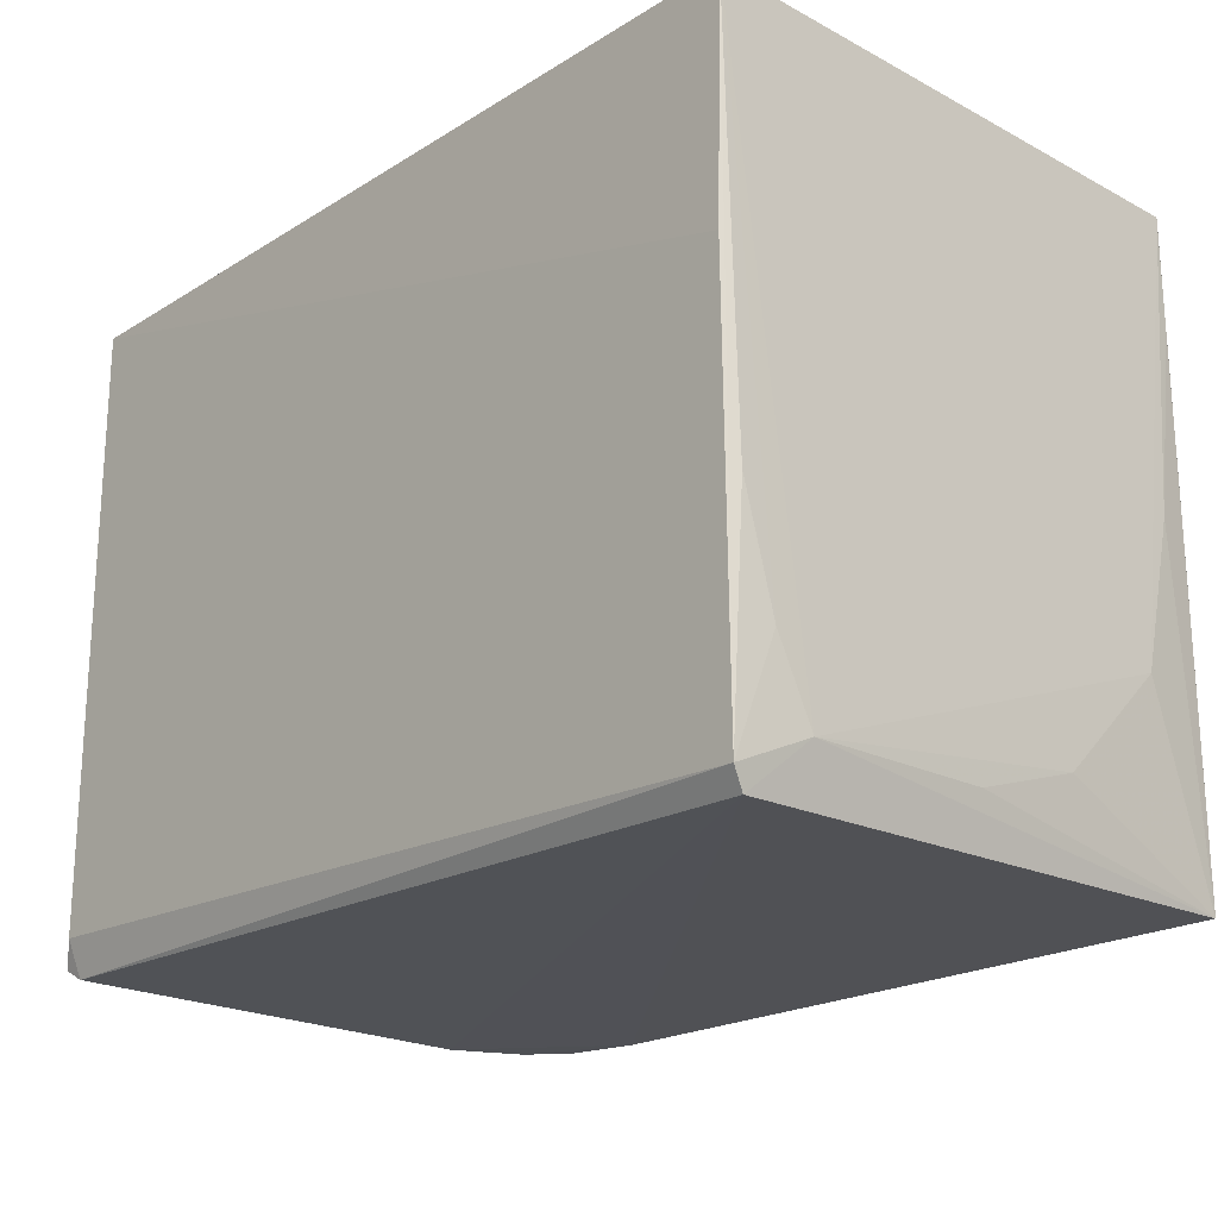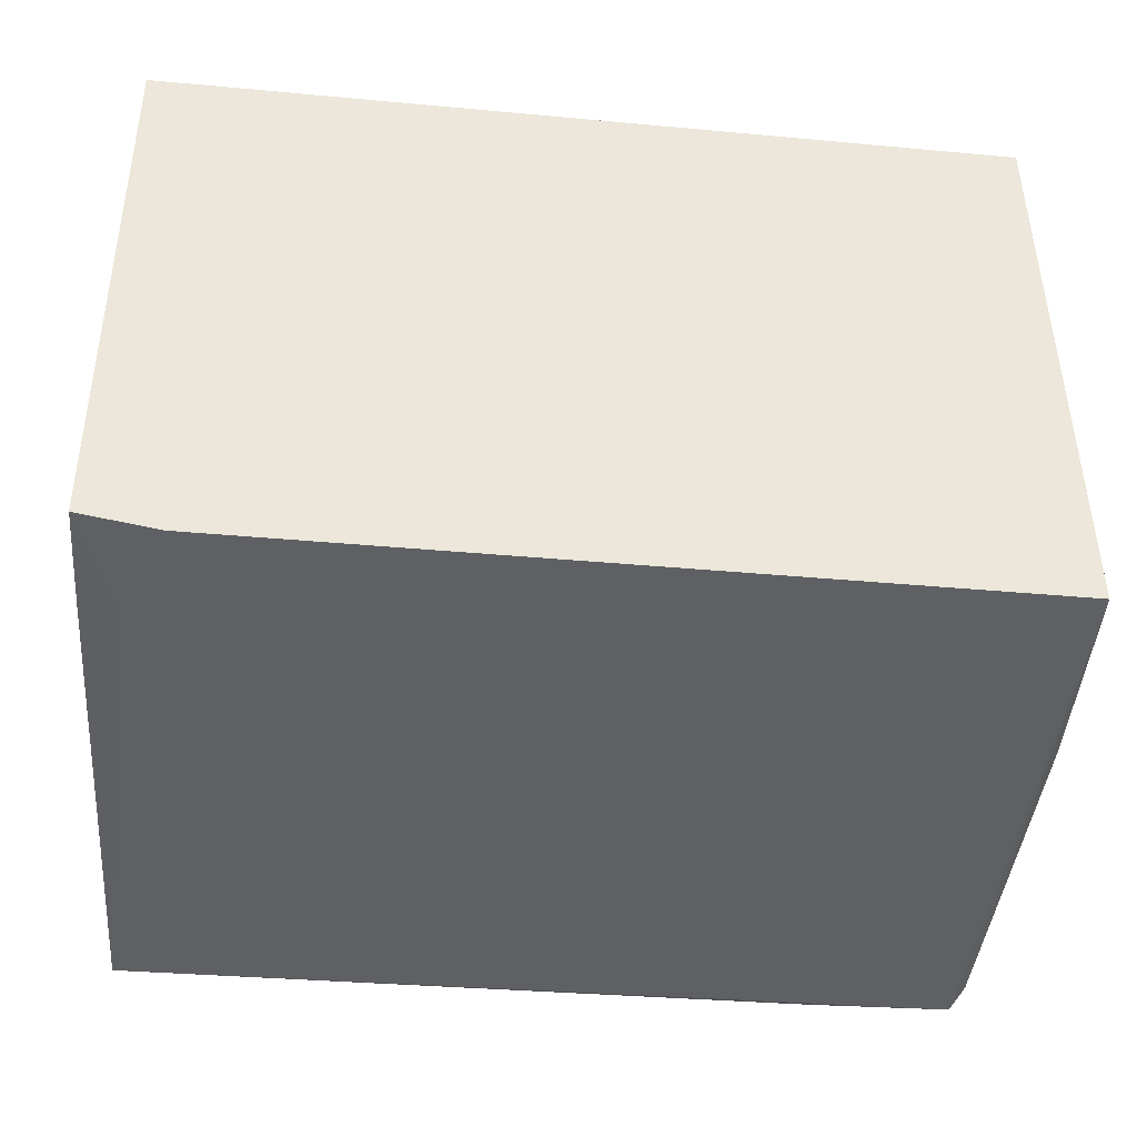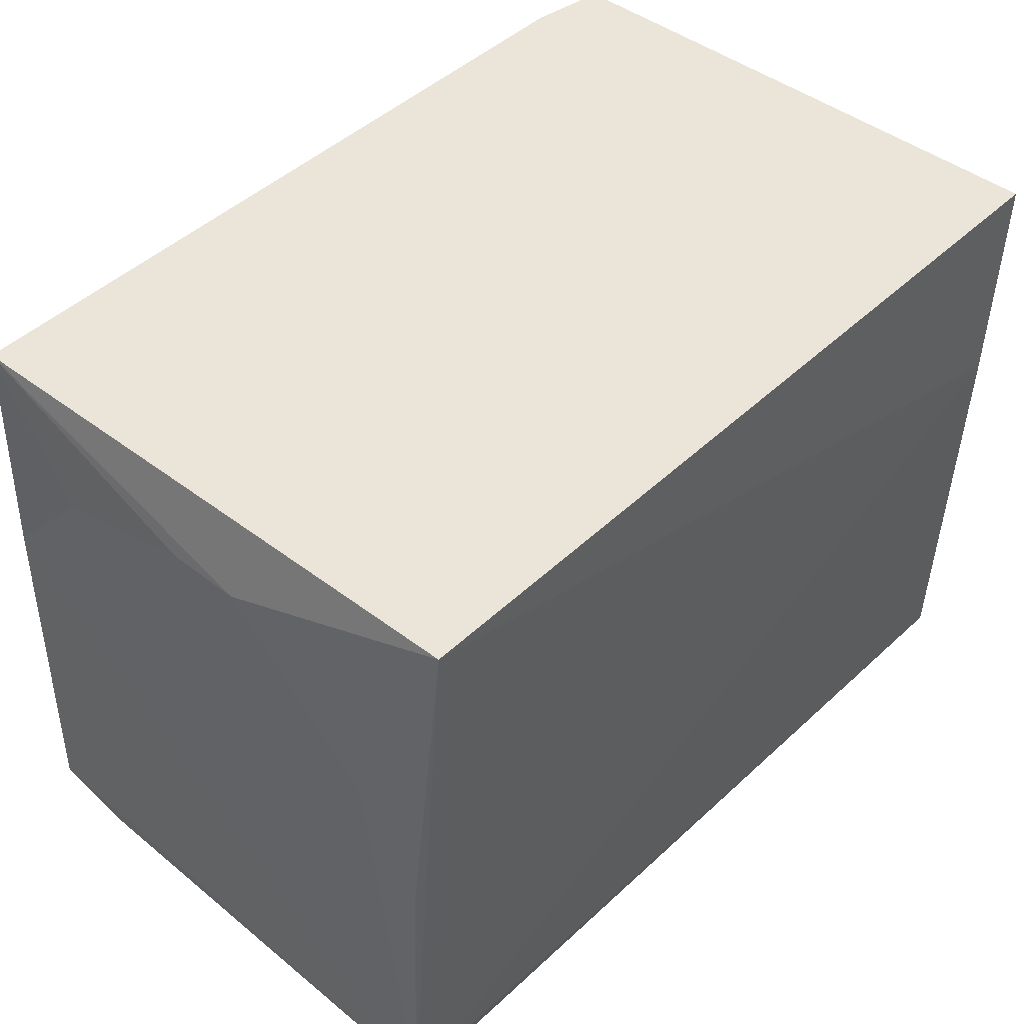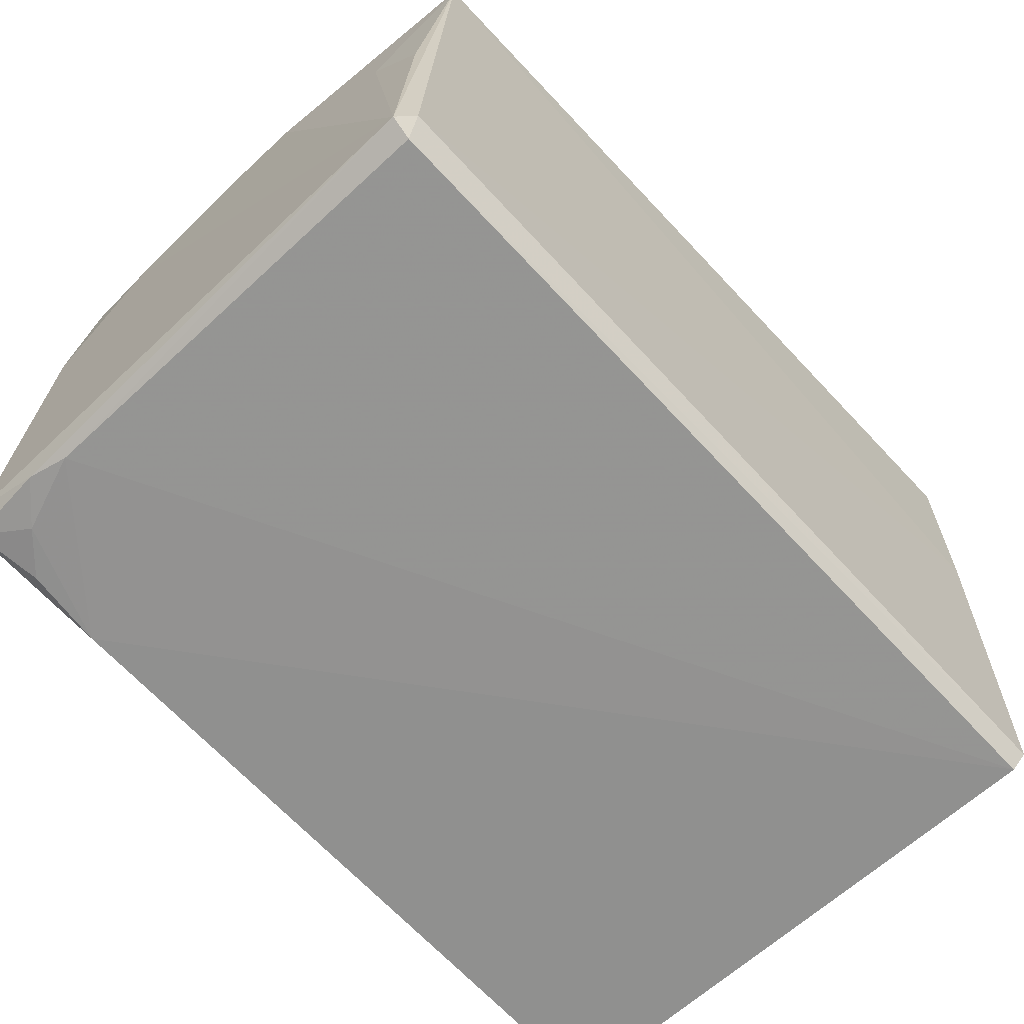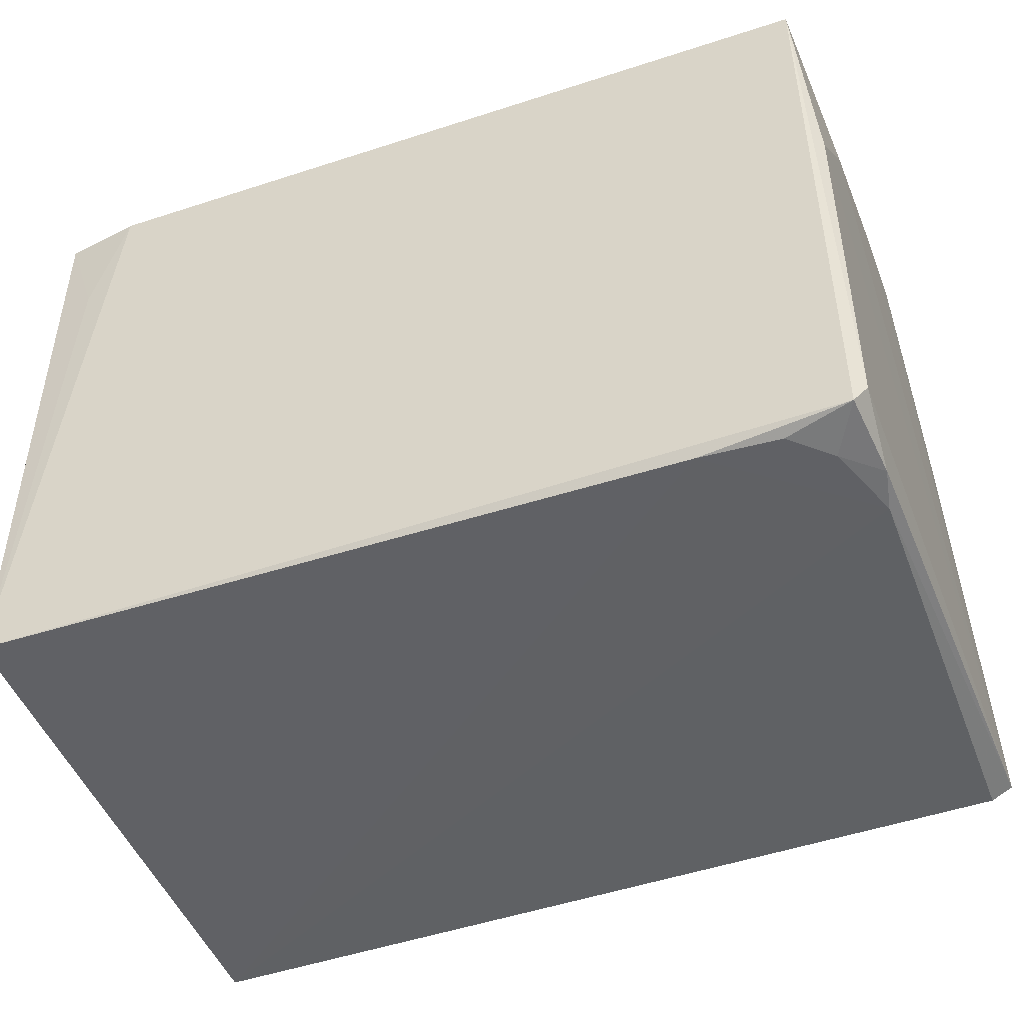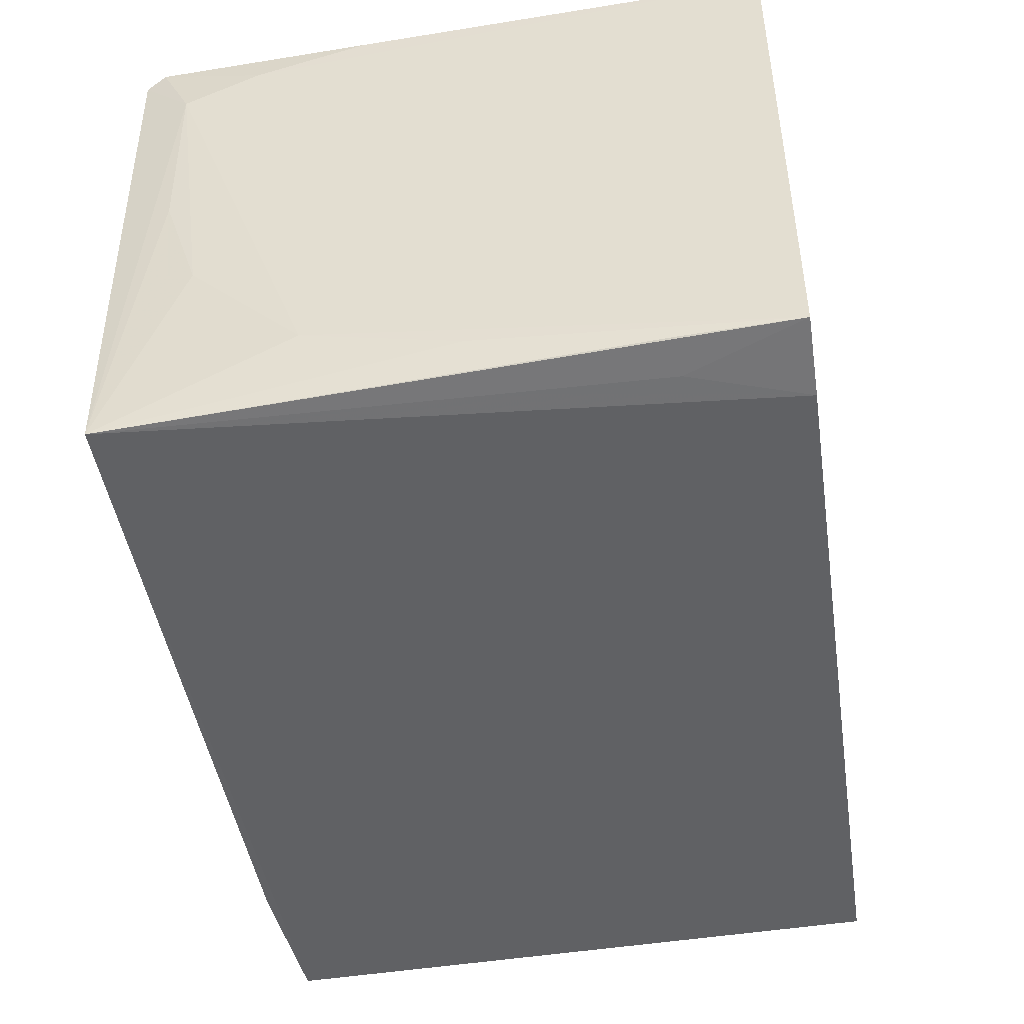
<metadata>
{"format":"obj","ext":"obj","renderer":"f3d","projection":"perspective","resolution":1024,"background":"white","views":[{"elev":-21.2,"azim":-132.9,"up":"+Z"},{"elev":-41.8,"azim":-6.0,"up":"+Y"},{"elev":45.0,"azim":132.3,"up":"+Z"},{"elev":-66.4,"azim":132.9,"up":"+Z"},{"elev":-46.3,"azim":20.5,"up":"+Z"},{"elev":-46.9,"azim":-81.1,"up":"+Y"}]}
</metadata>
<code>
v 0.0381 0.02486 0.05911
v 0.03876 -0.02637 0.059
v 0.04096 0.02295 0.003084
v -0.03627 0.02294 0.0006491
v -0.03735 -0.0252 0.05924
v 0.02636 -0.0267 0.001802
v -0.03668 0.02416 0.002357
v 0.04021 0.003952 0.05238
v -0.03761 0.02509 0.05938
v 0.04028 -0.02612 0.005149
v 0.03906 0.02284 0.002019
v -0.036 -0.02713 0.001697
v 0.03938 0.02398 0.005339
v 0.04012 0.01739 0.03882
v -0.03743 0.01759 0.005328
v -0.03703 0.02503 0.03904
v 0.03918 -0.02716 0.003011
v 0.04017 -0.02527 0.03885
v 0.03911 -0.01617 0.001848
v -0.03041 -0.02636 0.05922
v 0.04008 0.02306 0.02866
v -0.03746 0.0237 0.02198
v -0.03732 -0.01955 0.01875
v 0.04022 -0.01624 0.049
v 0.03669 -0.02291 0.001969
v 0.03985 -0.01972 0.002297
v -0.03378 -0.02614 0.04898
v -0.03744 0.02088 0.01198
v -0.03722 -0.009363 0.008848
v -0.0373 -0.02287 0.03224
v 0.04021 -0.002746 0.05235
v 0.03332 -0.02607 0.002029
v -0.0372 0.0007366 0.005596
v -0.03719 -0.0254 0.04917
f 8 1 2
f 9 2 1
f 11 4 7
f 12 4 6
f 13 1 3
f 13 11 7
f 13 3 11
f 14 8 3
f 14 1 8
f 15 7 4
f 15 4 12
f 16 9 1
f 16 7 9
f 16 13 7
f 16 1 13
f 17 10 2
f 17 12 6
f 18 2 10
f 18 10 3
f 19 6 4
f 19 4 11
f 19 11 3
f 20 9 5
f 20 2 9
f 20 17 2
f 20 12 17
f 21 14 3
f 21 3 1
f 21 1 14
f 22 9 7
f 23 5 9
f 23 9 15
f 24 2 18
f 24 18 3
f 25 6 19
f 26 19 3
f 26 3 10
f 26 10 17
f 26 25 19
f 26 17 25
f 27 20 5
f 27 5 12
f 27 12 20
f 28 22 7
f 28 7 15
f 28 15 9
f 28 9 22
f 29 23 15
f 29 12 23
f 30 23 12
f 30 5 23
f 31 8 2
f 31 2 24
f 31 24 3
f 31 3 8
f 32 25 17
f 32 17 6
f 32 6 25
f 33 29 15
f 33 15 12
f 33 12 29
f 34 30 12
f 34 12 5
f 34 5 30

</code>
